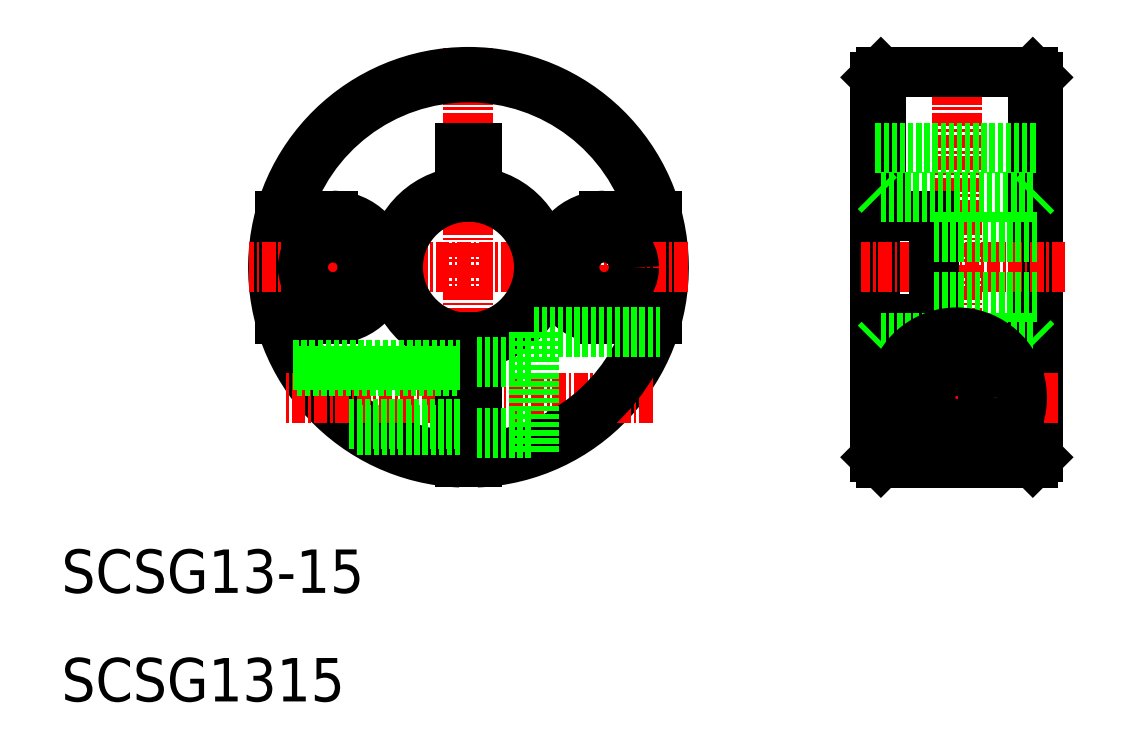
<metadata>
{"format":"dxf","ext":"dxf","renderer":"ezdxf+matplotlib","layout":"modelspace","background":"white","min_lineweight":24,"dpi":150}
</metadata>
<code>
0
SECTION
2
ENTITIES
0
TEXT
8
0
10
10
20
20
30
0
40
4
1
SCSG13-15
0
TEXT
8
0
10
10
20
10
30
0
40
4
1
SCSG1315
0
LINE
8
0
10
99.5
20
68
30
0
11
99.5
21
32
31
0
0
LINE
8
0
10
100
20
67.5
30
0
11
100
21
32.5
31
0
0
LINE
8
0
10
85.5
20
68
30
0
11
85.5
21
54.75
31
0
0
LINE
8
0
10
85
20
67.5
30
0
11
85
21
32.5
31
0
0
LINE
8
CENTER
10
92.5
20
70.23
30
0
11
92.5
21
29.77
31
0
0
LINE
8
CENTER
10
47.5
20
70.23
30
0
11
47.5
21
29.77
31
0
0
ARC
8
0
10
47.5
20
50
30
0
40
17.5
50
15.75
51
164.3
0
ARC
8
0
10
47.5
20
50
30
0
40
18
50
272.4
51
267.6
0
ARC
8
0
10
47.5
20
50
30
0
40
17.5
50
195.7
51
267.5
0
LINE
8
CENTER
10
64.48
20
38
30
0
11
30.52
21
38
31
0
0
LINE
8
CENTER
10
67.73
20
50
30
0
11
27.27
21
50
31
0
0
LINE
8
CENTER
10
35
20
55.98
30
0
11
35
21
43.97
31
0
0
ARC
8
0
10
35
20
50
30
0
40
4.75
50
270
51
90
0
LINE
8
0
10
35
20
45.25
30
0
11
30.14
21
45.25
31
0
0
LINE
8
0
10
35
20
54.75
30
0
11
30.14
21
54.75
31
0
0
CIRCLE
8
0
10
35
20
50
30
0
40
2.75
0
LINE
8
CENTER
10
60
20
56.22
30
0
11
60
21
43.97
31
0
0
ARC
8
0
10
60
20
50
30
0
40
4.75
50
90
51
270
0
ARC
8
0
10
47.5
20
50
30
0
40
17.5
50
272.5
51
344.3
0
LINE
8
0
10
46.75
20
43.54
30
0
11
46.75
21
32.02
31
0
0
LINE
8
0
10
48.25
20
43.54
30
0
11
48.25
21
32.02
31
0
0
LINE
8
0
10
60
20
45.25
30
0
11
64.86
21
45.25
31
0
0
CIRCLE
8
0
10
60
20
50
30
0
40
2.75
0
LINE
8
0
10
60
20
54.75
30
0
11
64.86
21
54.75
31
0
0
LINE
8
0
10
85
20
54.75
30
0
11
90.4
21
54.75
31
0
0
LINE
8
0
10
85
20
45.25
30
0
11
90.4
21
45.25
31
0
0
LINE
8
CENTER
10
101.8
20
38
30
0
11
83.42
21
38
31
0
0
LINE
8
CENTER
10
102.5
20
50
30
0
11
83.64
21
50
31
0
0
LINE
8
0
10
85
20
61
30
0
11
100
21
61
31
0
0
LINE
8
0
10
85.5
20
32
30
0
11
99.5
21
32
31
0
0
LINE
8
0
10
85.5
20
45.25
30
0
11
85.5
21
32
31
0
0
LINE
8
0
10
85
20
32.5
30
0
11
85.5
21
32
31
0
0
LINE
8
0
10
90.4
20
54.75
30
0
11
90.4
21
45.25
31
0
0
LINE
8
0
10
100
20
32.5
30
0
11
99.5
21
32
31
0
0
LINE
8
0
10
99.5
20
32
30
0
11
99.5
21
32
31
0
0
LINE
8
0
10
90.4
20
52.75
30
0
11
100
21
52.75
31
0
0
LINE
8
0
10
90.4
20
47.25
30
0
11
100
21
47.25
31
0
0
LINE
8
0
10
85.5
20
68
30
0
11
99.5
21
68
31
0
0
LINE
8
0
10
85
20
67.5
30
0
11
85.5
21
68
31
0
0
LINE
8
0
10
100
20
67.5
30
0
11
99.5
21
68
31
0
0
ARC
8
0
10
47.5
20
50
30
0
40
6.5
50
96.63
51
263.4
0
ARC
8
0
10
47.5
20
50
30
0
40
7
50
96.15
51
263.8
0
ARC
8
0
10
47.5
20
50
30
0
40
6.5
50
276.6
51
83.37
0
ARC
8
0
10
47.5
20
50
30
0
40
7
50
276.2
51
83.85
0
LINE
8
0
10
46.75
20
56.46
30
0
11
46.75
21
61
31
0
0
LINE
8
0
10
48.25
20
56.46
30
0
11
48.25
21
61
31
0
0
LINE
8
0
10
48.25
20
61
30
0
11
46.75
21
61
31
0
0
LINE
8
0
10
99.5
20
56.5
30
0
11
85.5
21
56.5
31
0
0
LINE
8
0
10
85
20
57
30
0
11
85.5
21
56.5
31
0
0
LINE
8
0
10
99.5
20
56.5
30
0
11
100
21
57
31
0
0
LINE
8
0
10
99.5
20
43.5
30
0
11
85.5
21
43.5
31
0
0
LINE
8
0
10
85
20
43
30
0
11
85.5
21
43.5
31
0
0
LINE
8
0
10
99.5
20
43.5
30
0
11
100
21
43
31
0
0
LINE
8
0
10
31.34
20
41
30
0
11
46.75
21
41
31
0
0
LINE
8
0
10
31.69
20
40.46
30
0
11
46.75
21
40.46
31
0
0
LINE
8
0
10
36.45
20
35.54
30
0
11
46.75
21
35.54
31
0
0
LINE
8
0
10
37.25
20
35
30
0
11
46.75
21
35
31
0
0
LINE
8
0
10
48.25
20
34.7
30
0
11
53.5
21
34.7
31
0
0
LINE
8
0
10
48.25
20
41.3
30
0
11
53.5
21
41.3
31
0
0
LINE
8
0
10
53.5
20
44
30
0
11
65.16
21
44
31
0
0
LINE
8
0
10
53.5
20
44
30
0
11
53.5
21
32.97
31
0
0
CIRCLE
8
0
10
92.5
20
38
30
0
40
3
0
CIRCLE
8
0
10
92.5
20
38
30
0
40
2.458
0
CIRCLE
8
0
10
92.5
20
38
30
0
40
3.3
0
ARC
8
0
10
92.5
20
38
30
0
40
6
50
303.1
51
236.9
0
LINE
8
0
10
89.23
20
32.97
30
0
11
95.77
21
32.97
31
0
0
ENDSEC
0
EOF

</code>
